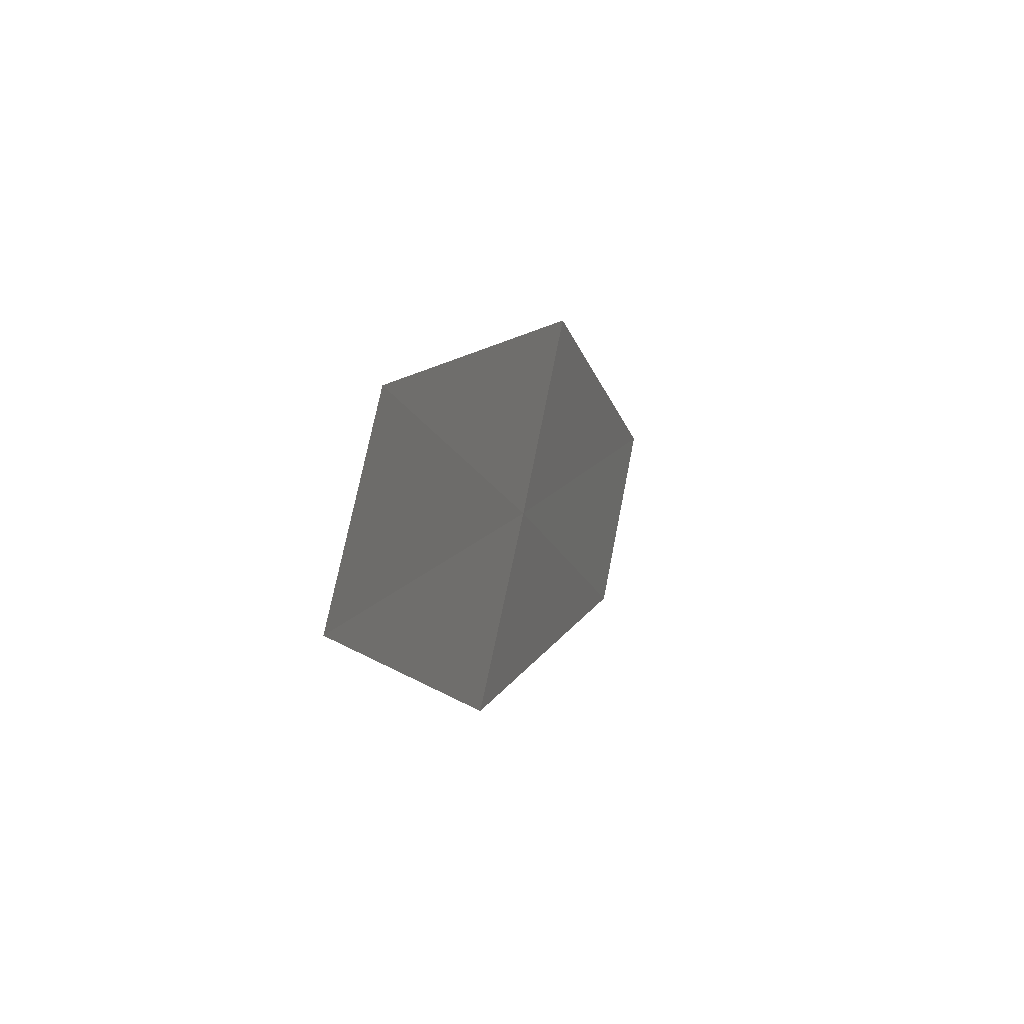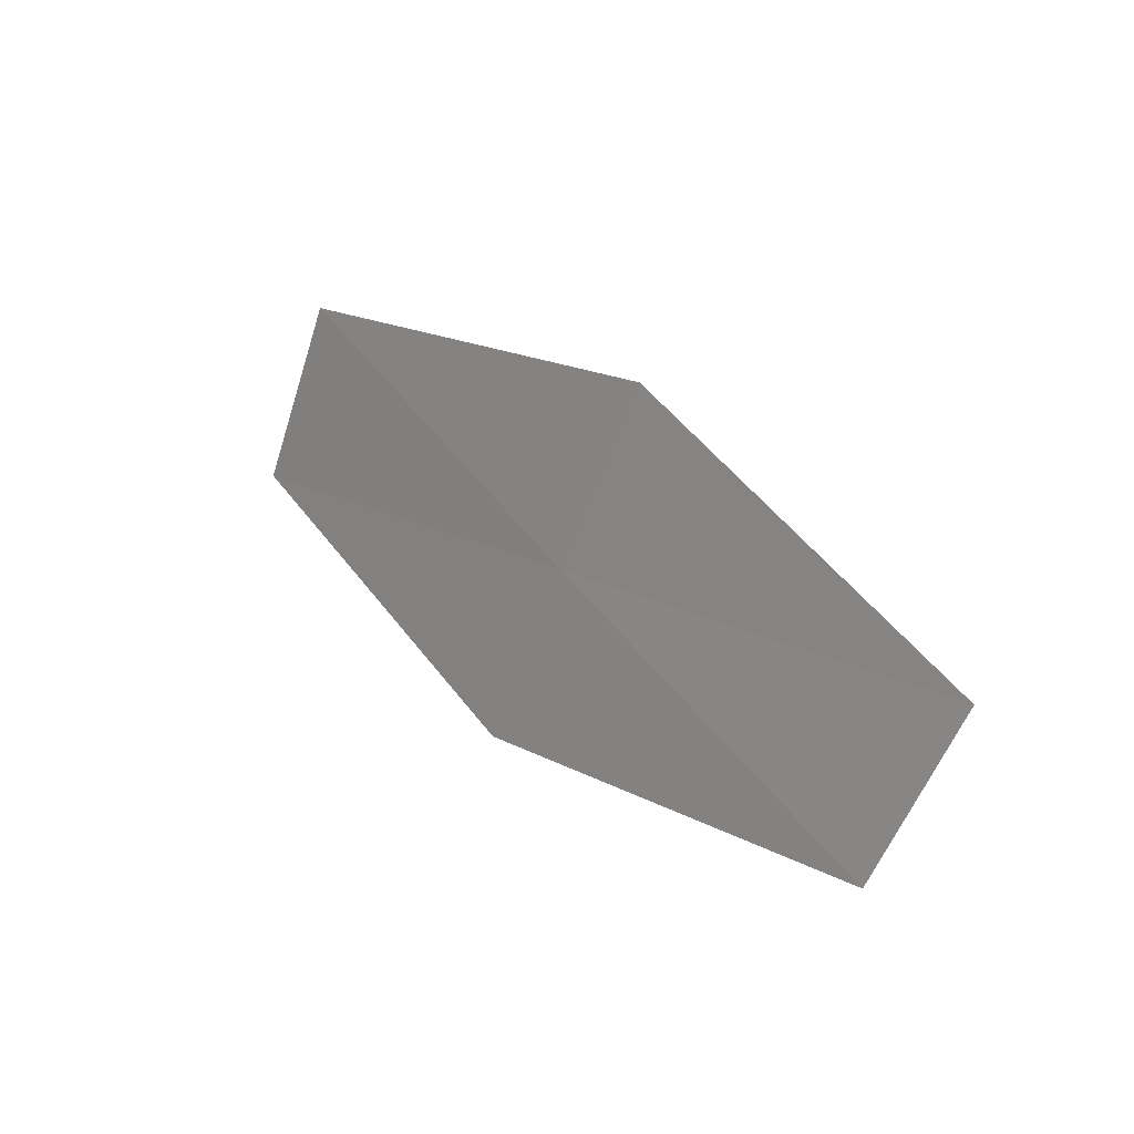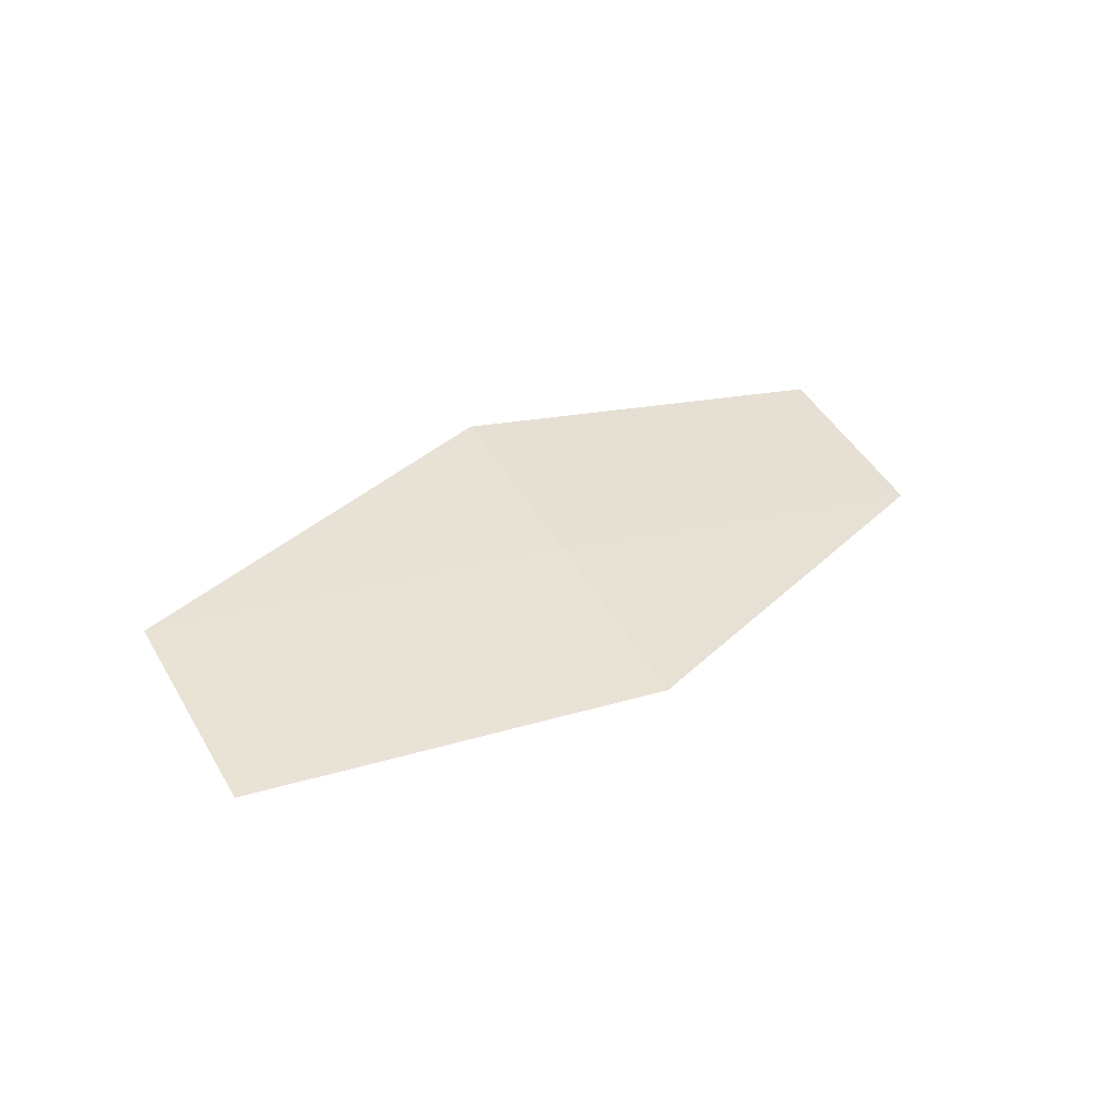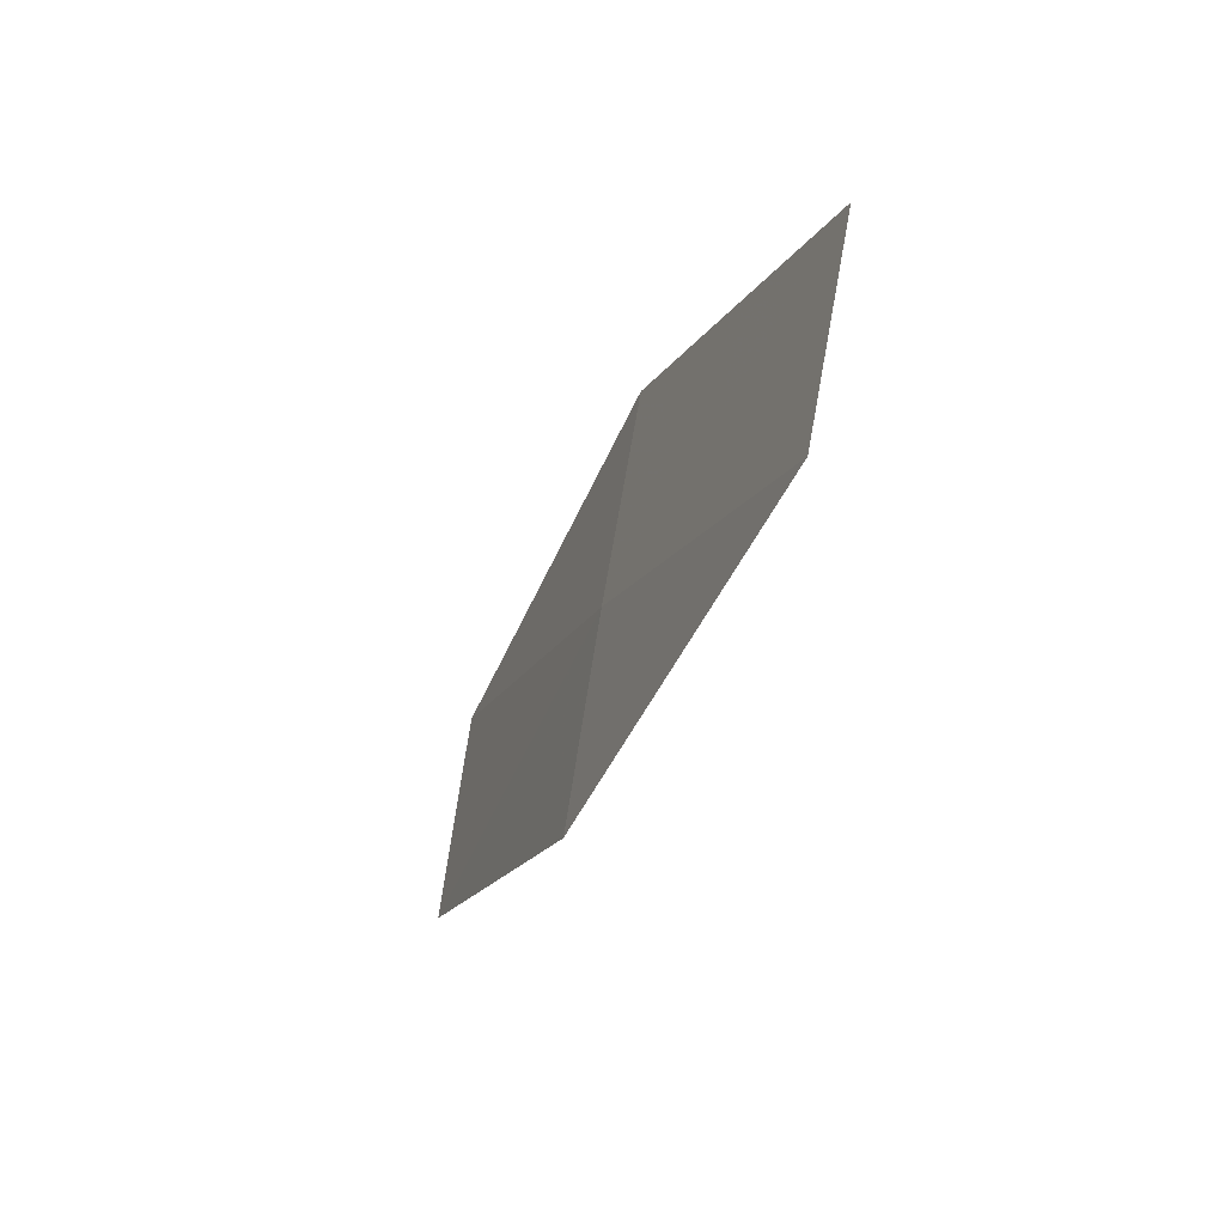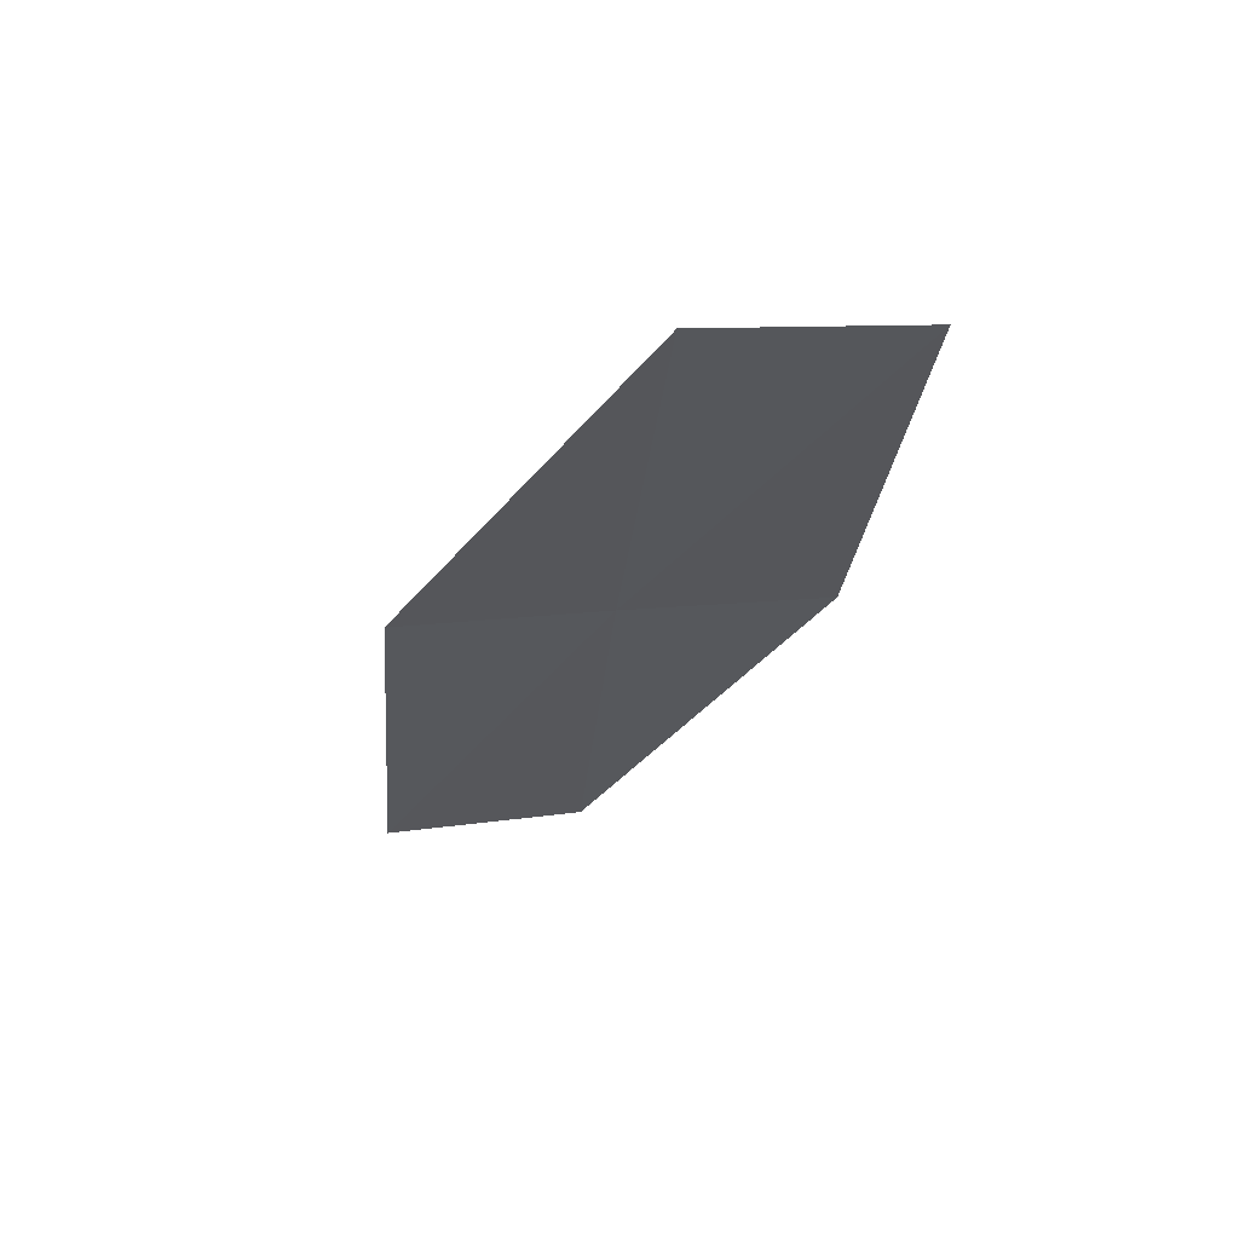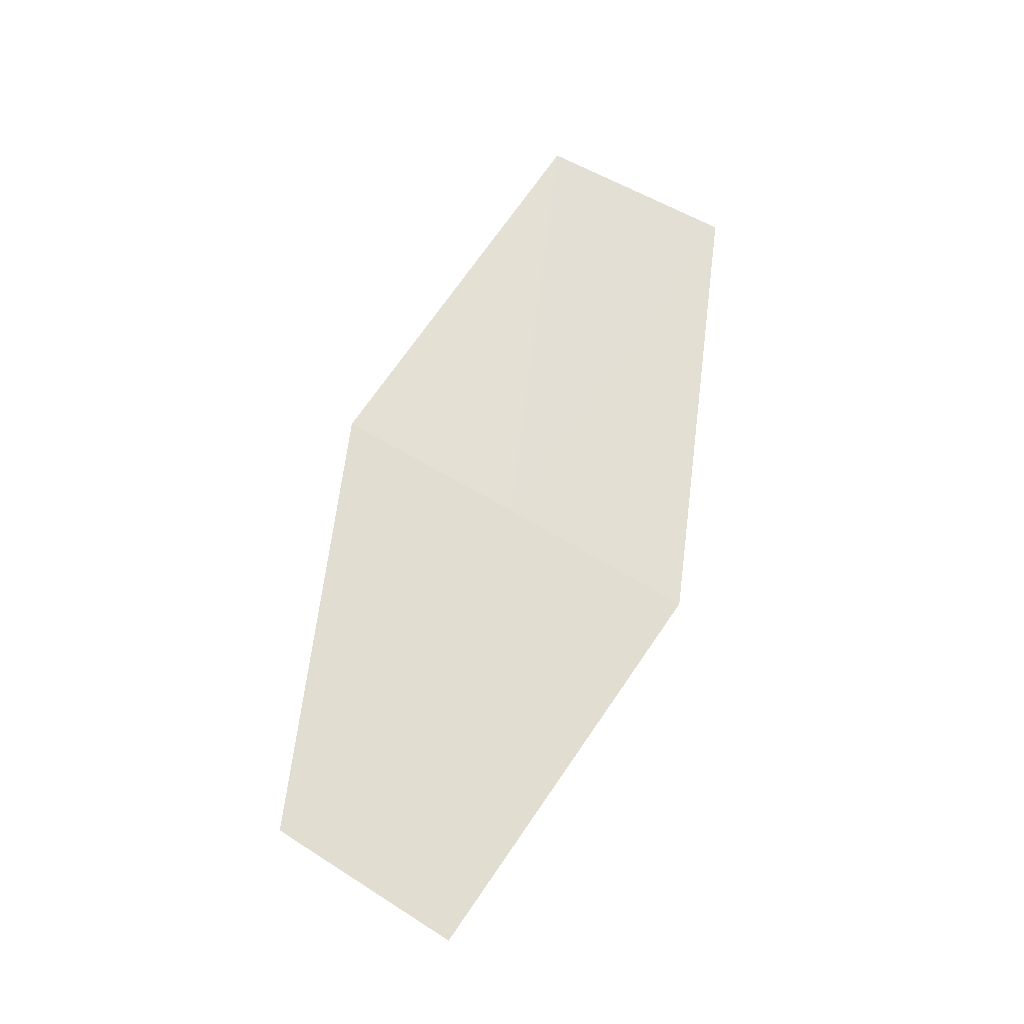
<metadata>
{"format":"obj","ext":"obj","renderer":"f3d","projection":"perspective","resolution":1024,"background":"white","views":[{"elev":19.3,"azim":-54.0,"up":"+Y"},{"elev":9.0,"azim":63.3,"up":"+Y"},{"elev":52.6,"azim":-58.5,"up":"+Z"},{"elev":-51.0,"azim":84.7,"up":"+Y"},{"elev":-14.7,"azim":-130.1,"up":"+Z"},{"elev":49.8,"azim":90.9,"up":"+Z"}]}
</metadata>
<code>
v 25.1 -26.77 16.35
v 24.61 -27.62 16.45
v 22.97 -26.54 16.93
v 23.47 -25.67 16.84
v 25.6 -25.92 16.23
v 26.68 -27.86 15.8
v 27.18 -27.03 15.67
f 1 3 2
f 1 4 3
f 1 5 4
f 1 2 6
f 1 6 7
f 1 7 5

</code>
